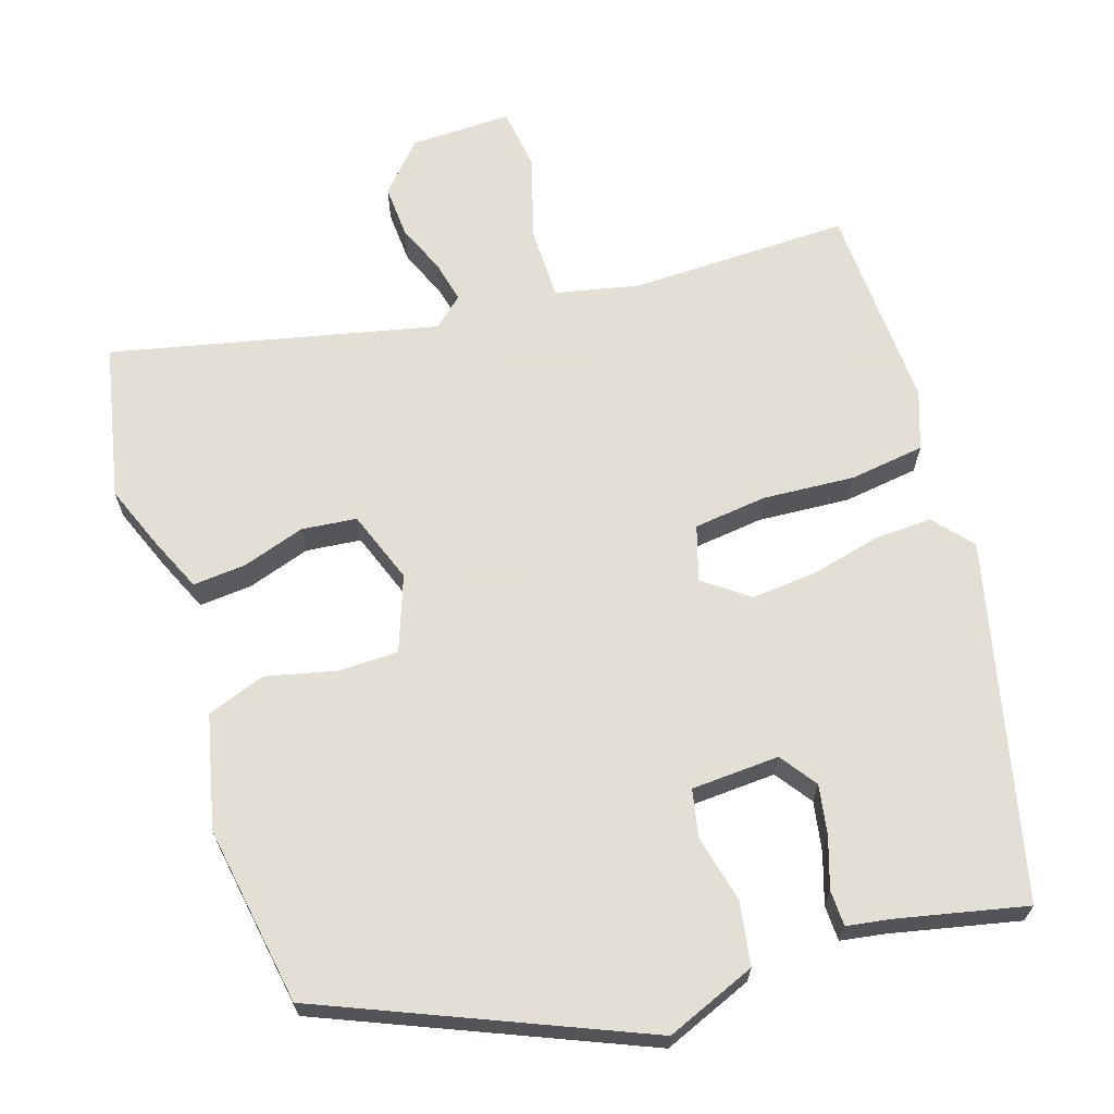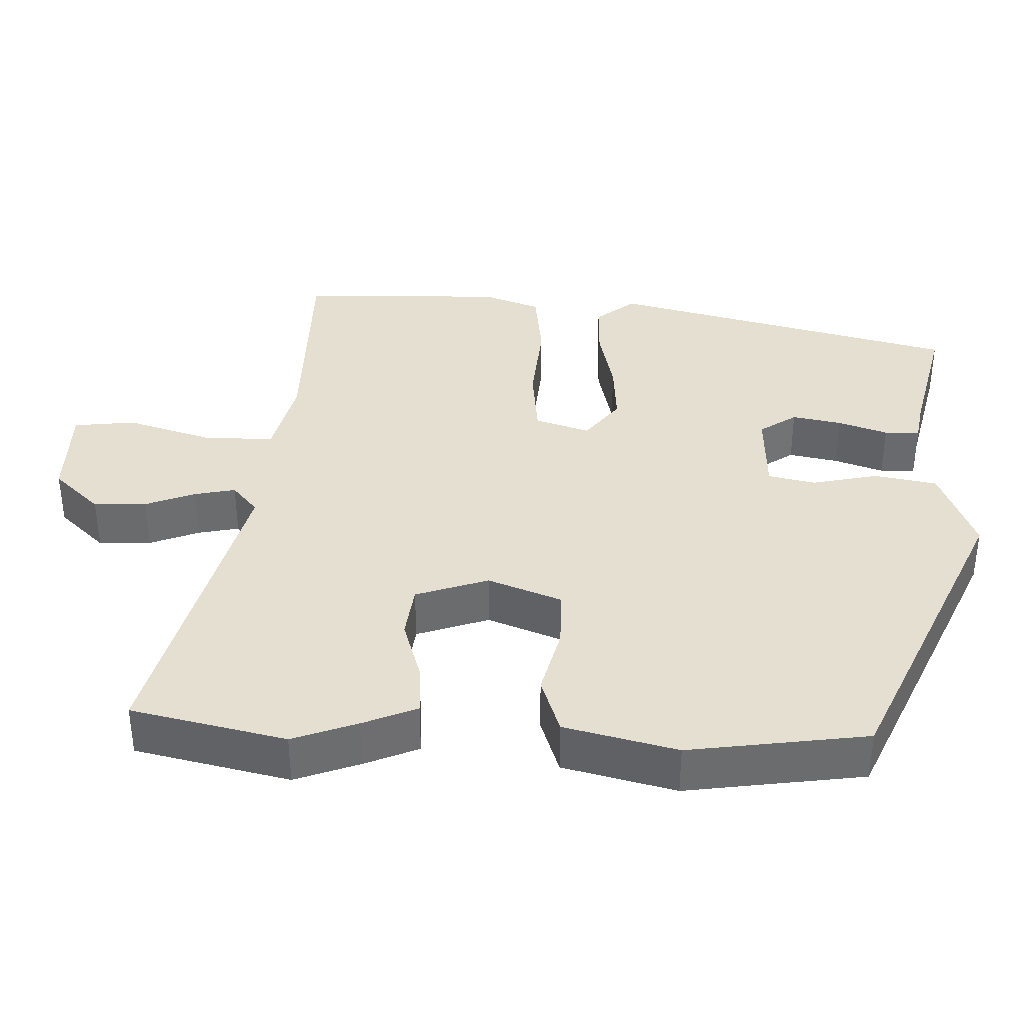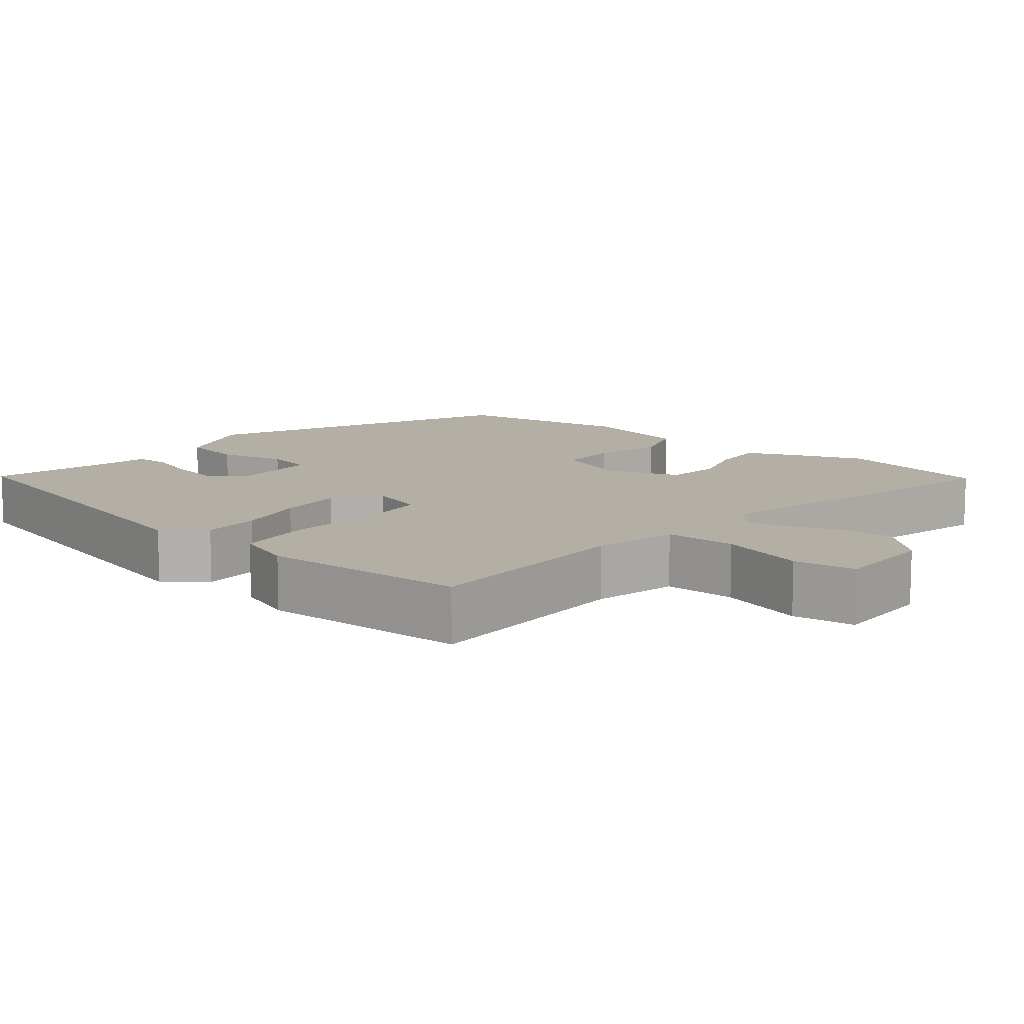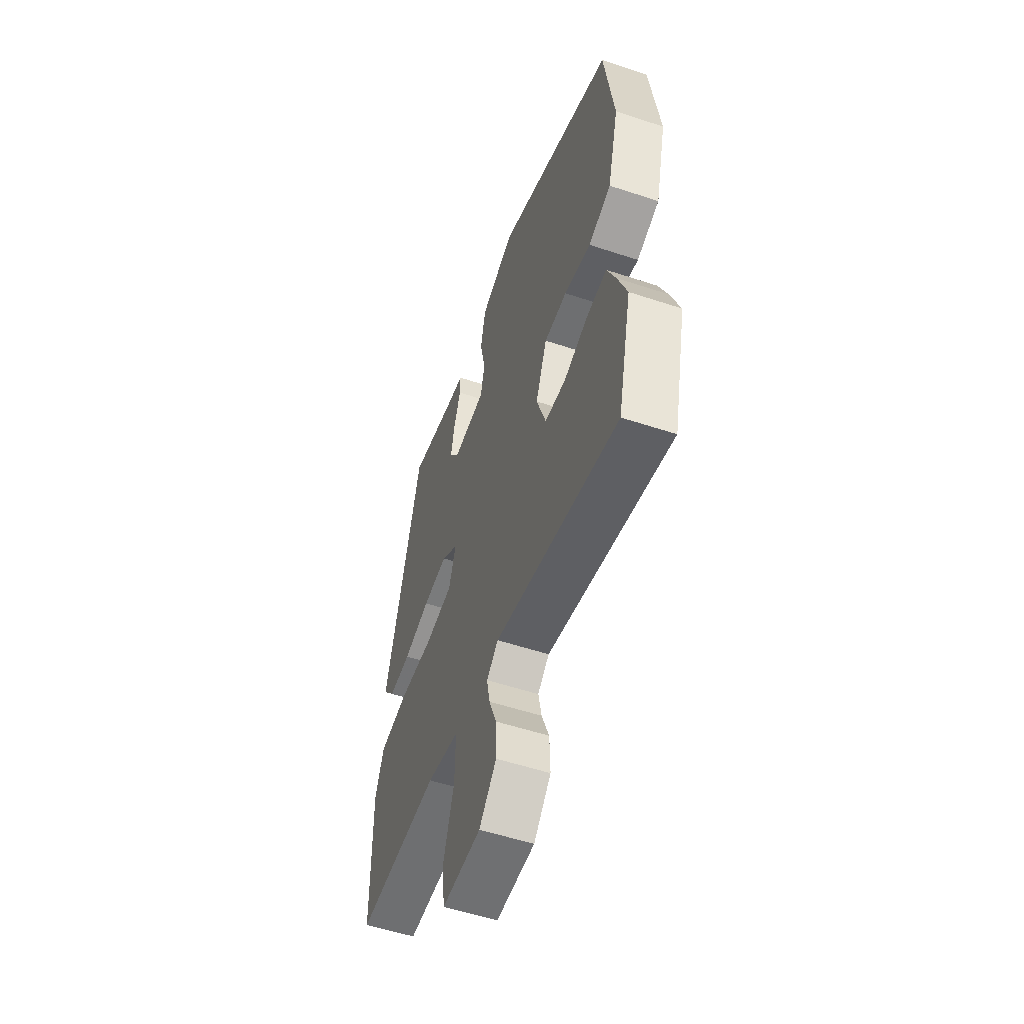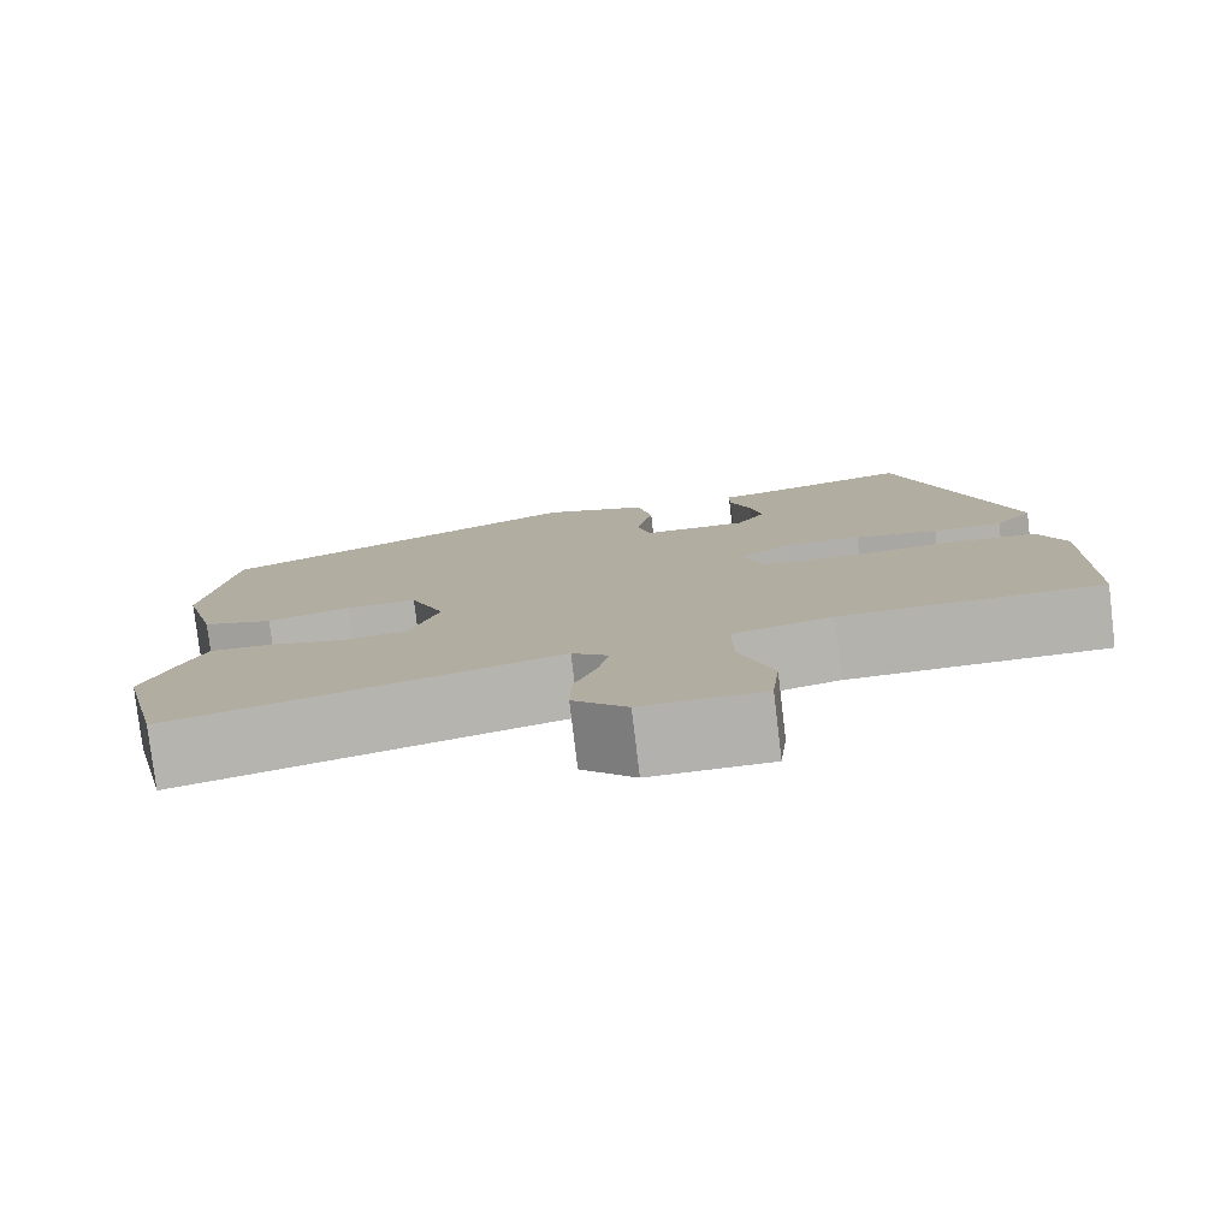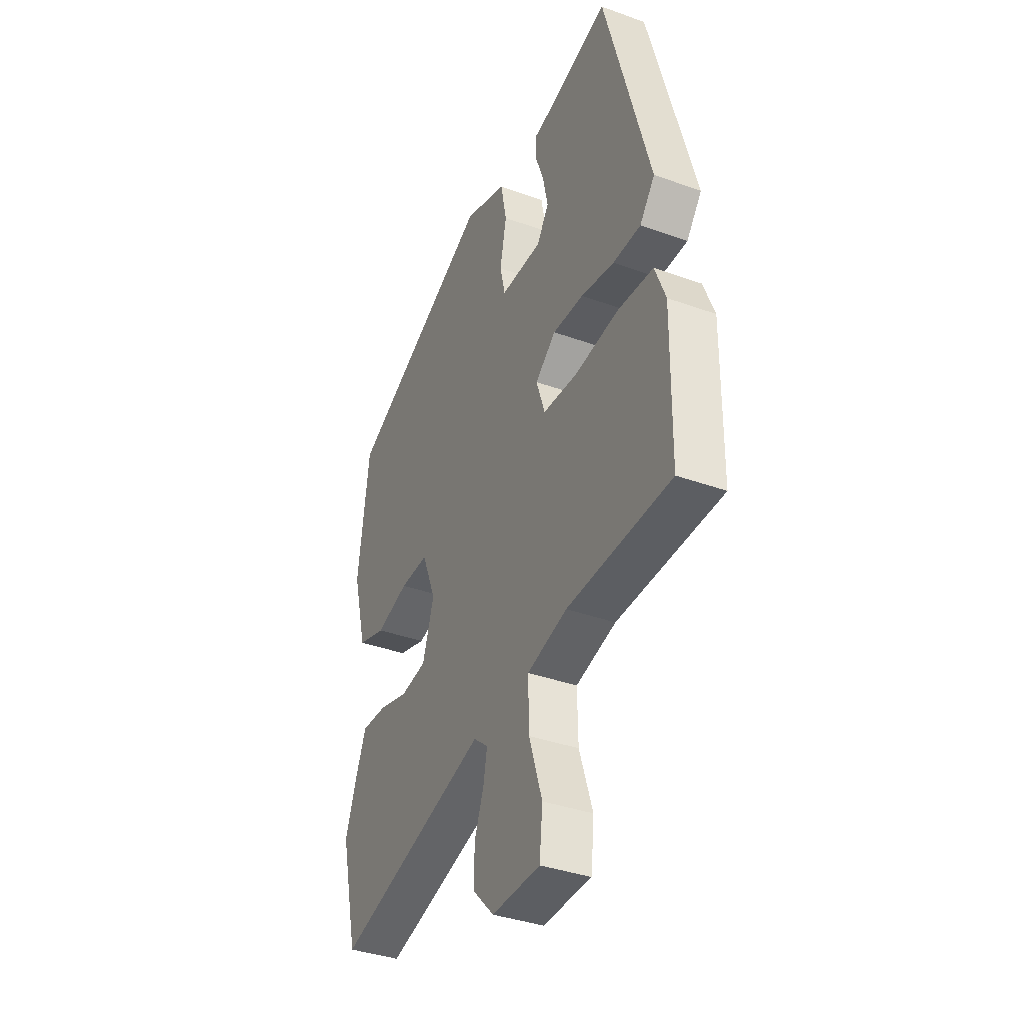
<metadata>
{"format":"obj","ext":"obj","renderer":"f3d","projection":"perspective","resolution":1024,"background":"white","views":[{"elev":66.3,"azim":-19.5,"up":"+Y"},{"elev":36.8,"azim":-88.7,"up":"+Y"},{"elev":11.3,"azim":128.3,"up":"+Y"},{"elev":-55.2,"azim":-109.2,"up":"+Z"},{"elev":-79.2,"azim":6.8,"up":"+Z"},{"elev":-37.6,"azim":65.3,"up":"+Z"}]}
</metadata>
<code>
v -0.497 0.07 0.32
v -0.077 0.07 0.512
v 0.046 0.07 0.466
v 0.063 0.07 0.381
v 0.044 0.07 0.29
v 0.059 0.07 0.226
v 0.178 0.07 0.223
v 0.212 0.07 0.274
v 0.198 0.07 0.341
v 0.174 0.07 0.408
v 0.174 0.07 0.456
v 0.232 0.07 0.467
v 0.405 0.07 0.51
v 0.533 0.07 0.035
v 0.49 0.07 -0.019
v 0.411 0.07 -0.018
v 0.316 0.07 0.002
v 0.228 0.07 0.007
v 0.169 0.07 -0.039
v 0.194 0.07 -0.113
v 0.293 0.07 -0.122
v 0.417 0.07 -0.11
v 0.519 0.07 -0.121
v 0.549 0.07 -0.199
v 0.545 0.07 -0.479
v 0.25 0.07 -0.482
v 0.136 0.07 -0.51
v 0.138 0.07 -0.607
v 0.175 0.07 -0.722
v 0.166 0.07 -0.806
v 0.029 0.07 -0.807
v -0.032 0.07 -0.744
v -0.03 0.07 -0.672
v -0.004 0.07 -0.604
v 0.007 0.07 -0.548
v -0.034 0.07 -0.514
v -0.47 0.07 -0.626
v -0.52 0.07 -0.417
v -0.488 0.07 -0.328
v -0.458 0.07 -0.255
v -0.386 0.07 -0.259
v -0.301 0.07 -0.284
v -0.227 0.07 -0.274
v -0.194 0.07 -0.175
v -0.234 0.07 -0.075
v -0.315 0.07 -0.076
v -0.409 0.07 -0.101
v -0.489 0.07 -0.075
v -0.529 0.07 0.077
v -0.497 0 0.32
v -0.077 0 0.512
v 0.046 0 0.466
v 0.063 0 0.381
v 0.044 0 0.29
v 0.059 0 0.226
v 0.178 0 0.223
v 0.212 0 0.274
v 0.198 0 0.341
v 0.174 0 0.408
v 0.174 0 0.456
v 0.232 0 0.467
v 0.405 0 0.51
v 0.533 0 0.035
v 0.49 0 -0.019
v 0.411 0 -0.018
v 0.316 0 0.002
v 0.228 0 0.007
v 0.169 0 -0.039
v 0.194 0 -0.113
v 0.293 0 -0.122
v 0.417 0 -0.11
v 0.519 0 -0.121
v 0.549 0 -0.199
v 0.545 0 -0.479
v 0.25 0 -0.482
v 0.136 0 -0.51
v 0.138 0 -0.607
v 0.175 0 -0.722
v 0.166 0 -0.806
v 0.029 0 -0.807
v -0.032 0 -0.744
v -0.03 0 -0.672
v -0.004 0 -0.604
v 0.007 0 -0.548
v -0.034 0 -0.514
v -0.47 0 -0.626
v -0.52 0 -0.417
v -0.488 0 -0.328
v -0.458 0 -0.255
v -0.386 0 -0.259
v -0.301 0 -0.284
v -0.227 0 -0.274
v -0.194 0 -0.175
v -0.234 0 -0.075
v -0.315 0 -0.076
v -0.409 0 -0.101
v -0.489 0 -0.075
v -0.529 0 0.077
f 3 4 5
f 2 3 5
f 1 2 5
f 49 1 5
f 48 49 5
f 47 48 5
f 46 47 5
f 45 46 5 6
f 44 45 6 7
f 43 44 7
f 40 41 42
f 39 40 42
f 38 39 42
f 37 38 42
f 36 37 42
f 35 36 42 43
f 32 33 34
f 31 32 34
f 30 31 34
f 29 30 34
f 28 29 34
f 27 28 34 35
f 24 25 26
f 23 24 26
f 22 23 26
f 21 22 26
f 20 21 26 27
f 27 35 43
f 20 27 43
f 19 20 43
f 15 16 17
f 14 15 17
f 13 14 17
f 12 13 17
f 12 17 18
f 9 10 11 12
f 8 9 12
f 8 12 18
f 7 8 18 19
f 7 19 43
f 54 53 52
f 54 52 51
f 54 51 50
f 54 50 98
f 54 98 97
f 54 97 96
f 54 96 95
f 55 54 95 94
f 56 55 94 93
f 56 93 92
f 91 90 89
f 91 89 88
f 91 88 87
f 91 87 86
f 91 86 85
f 92 91 85 84
f 83 82 81
f 83 81 80
f 83 80 79
f 83 79 78
f 83 78 77
f 84 83 77 76
f 75 74 73
f 75 73 72
f 75 72 71
f 75 71 70
f 76 75 70 69
f 92 84 76
f 92 76 69
f 92 69 68
f 66 65 64
f 66 64 63
f 66 63 62
f 66 62 61
f 67 66 61
f 61 60 59 58
f 61 58 57
f 67 61 57
f 68 67 57 56
f 92 68 56
f 1 50 51 2
f 2 51 52 3
f 3 52 53 4
f 4 53 54 5
f 5 54 55 6
f 6 55 56 7
f 7 56 57 8
f 8 57 58 9
f 9 58 59 10
f 10 59 60 11
f 11 60 61 12
f 12 61 62 13
f 13 62 63 14
f 14 63 64 15
f 15 64 65 16
f 16 65 66 17
f 17 66 67 18
f 18 67 68 19
f 19 68 69 20
f 20 69 70 21
f 21 70 71 22
f 22 71 72 23
f 23 72 73 24
f 24 73 74 25
f 25 74 75 26
f 26 75 76 27
f 27 76 77 28
f 28 77 78 29
f 29 78 79 30
f 30 79 80 31
f 31 80 81 32
f 32 81 82 33
f 33 82 83 34
f 34 83 84 35
f 35 84 85 36
f 36 85 86 37
f 37 86 87 38
f 38 87 88 39
f 39 88 89 40
f 40 89 90 41
f 41 90 91 42
f 42 91 92 43
f 43 92 93 44
f 44 93 94 45
f 45 94 95 46
f 46 95 96 47
f 47 96 97 48
f 48 97 98 49
f 49 98 50 1

</code>
